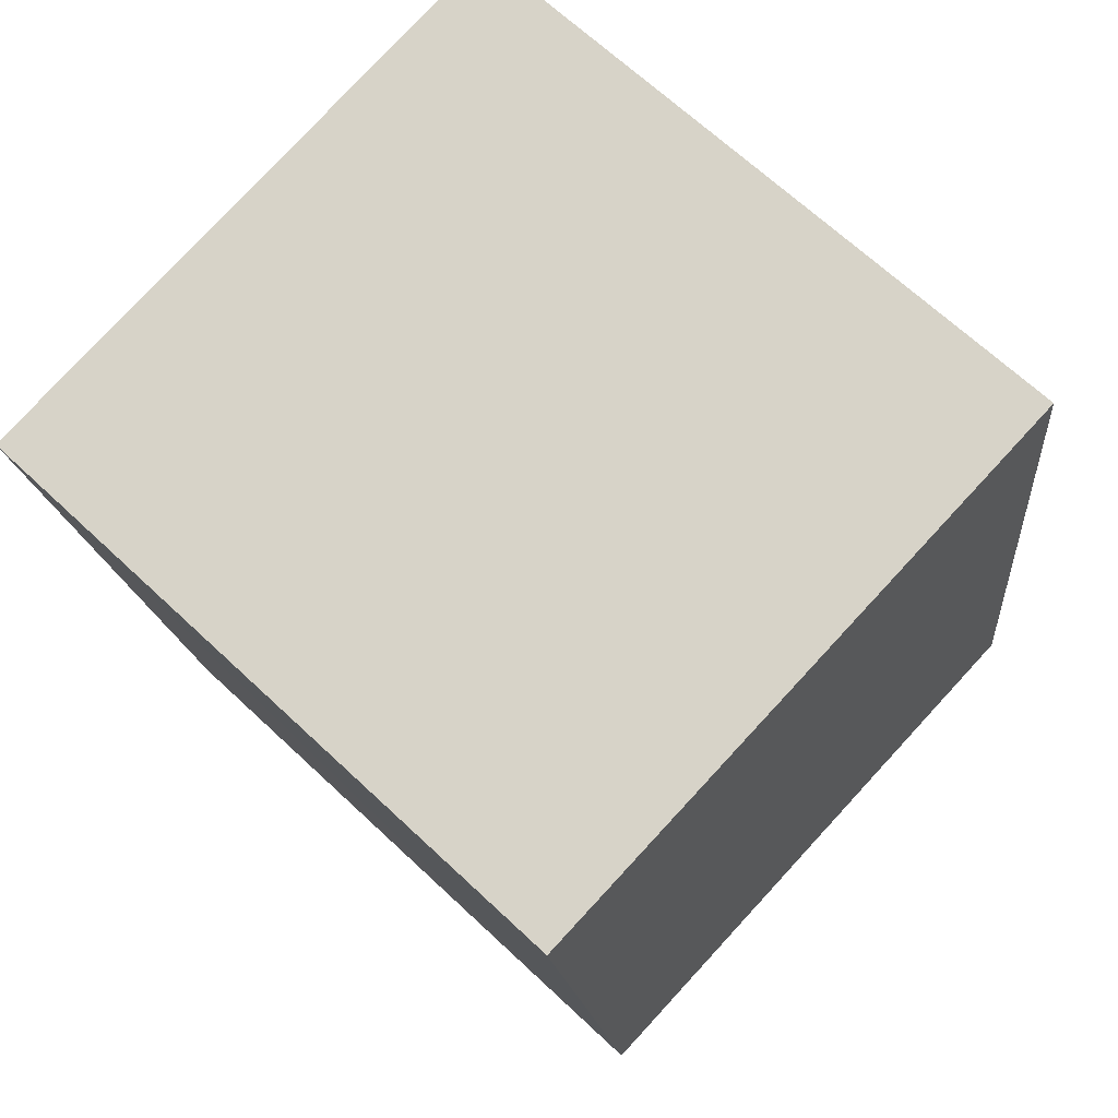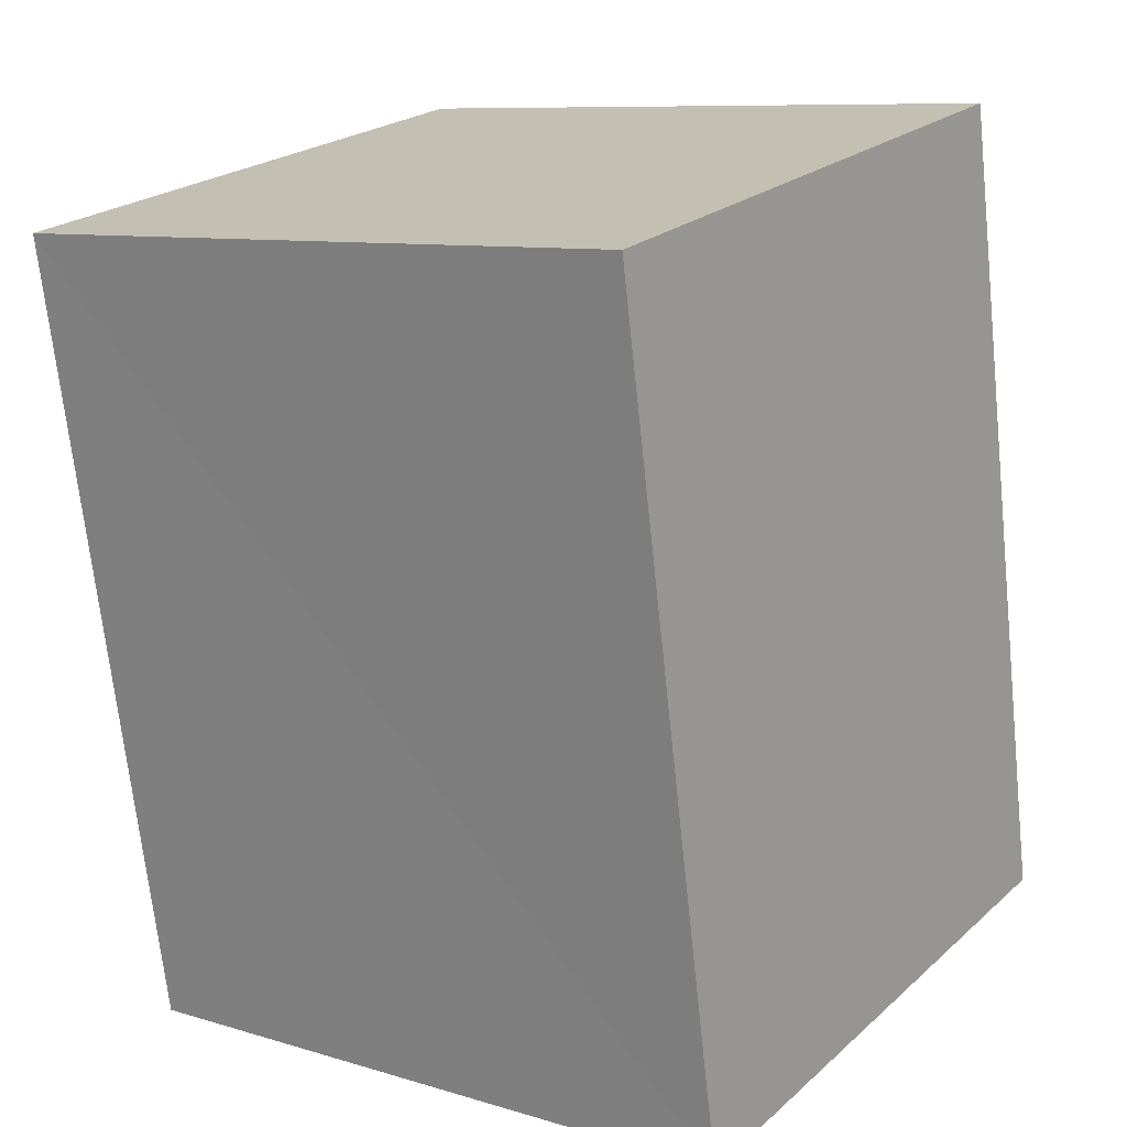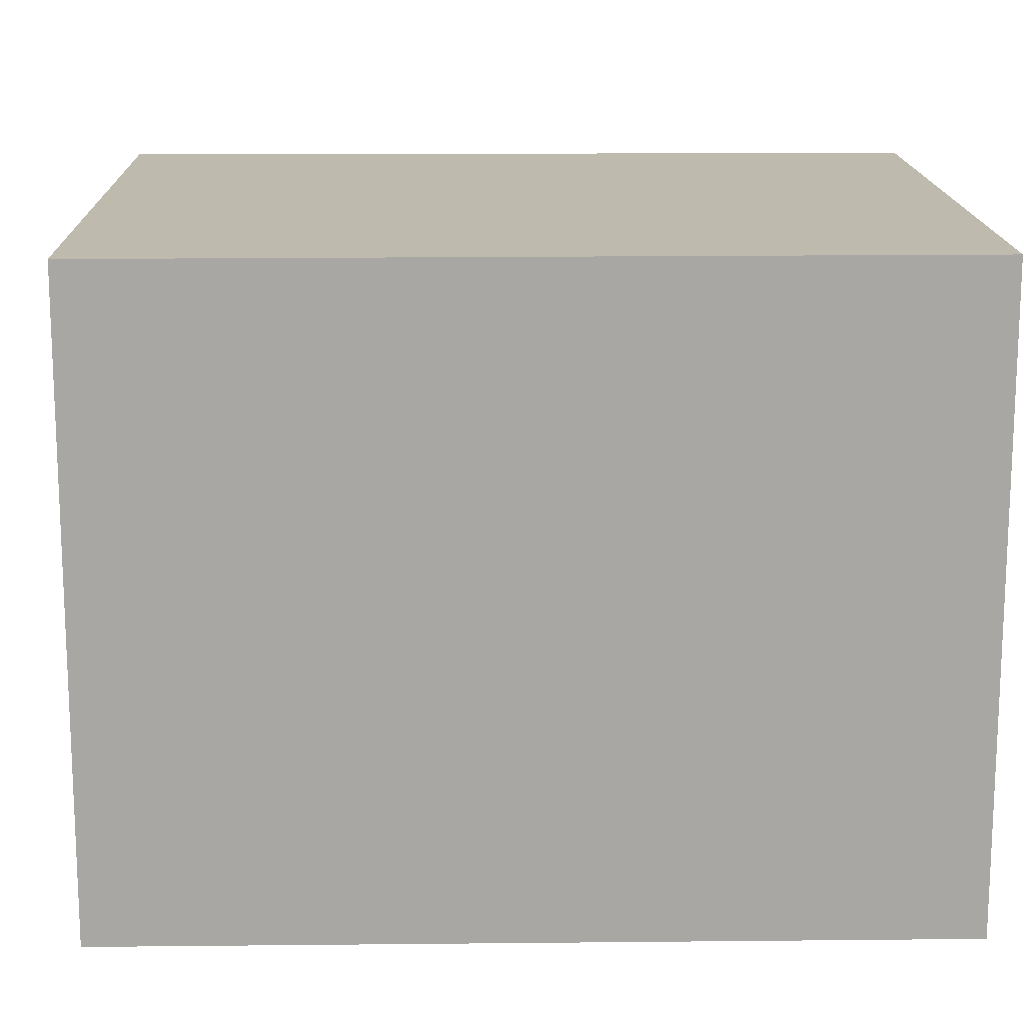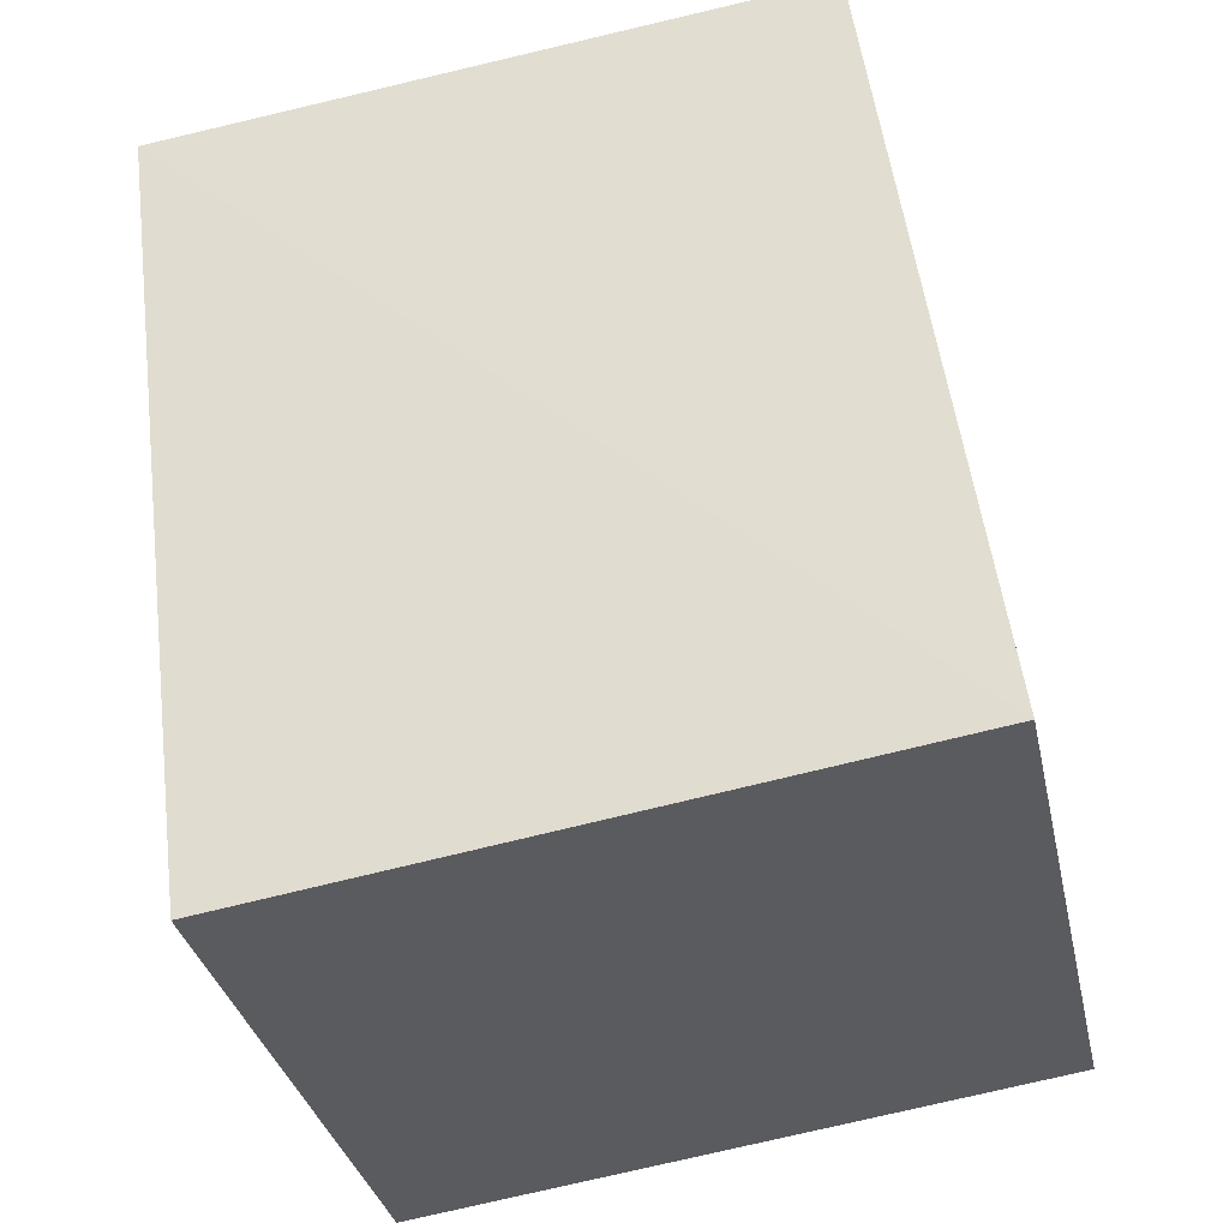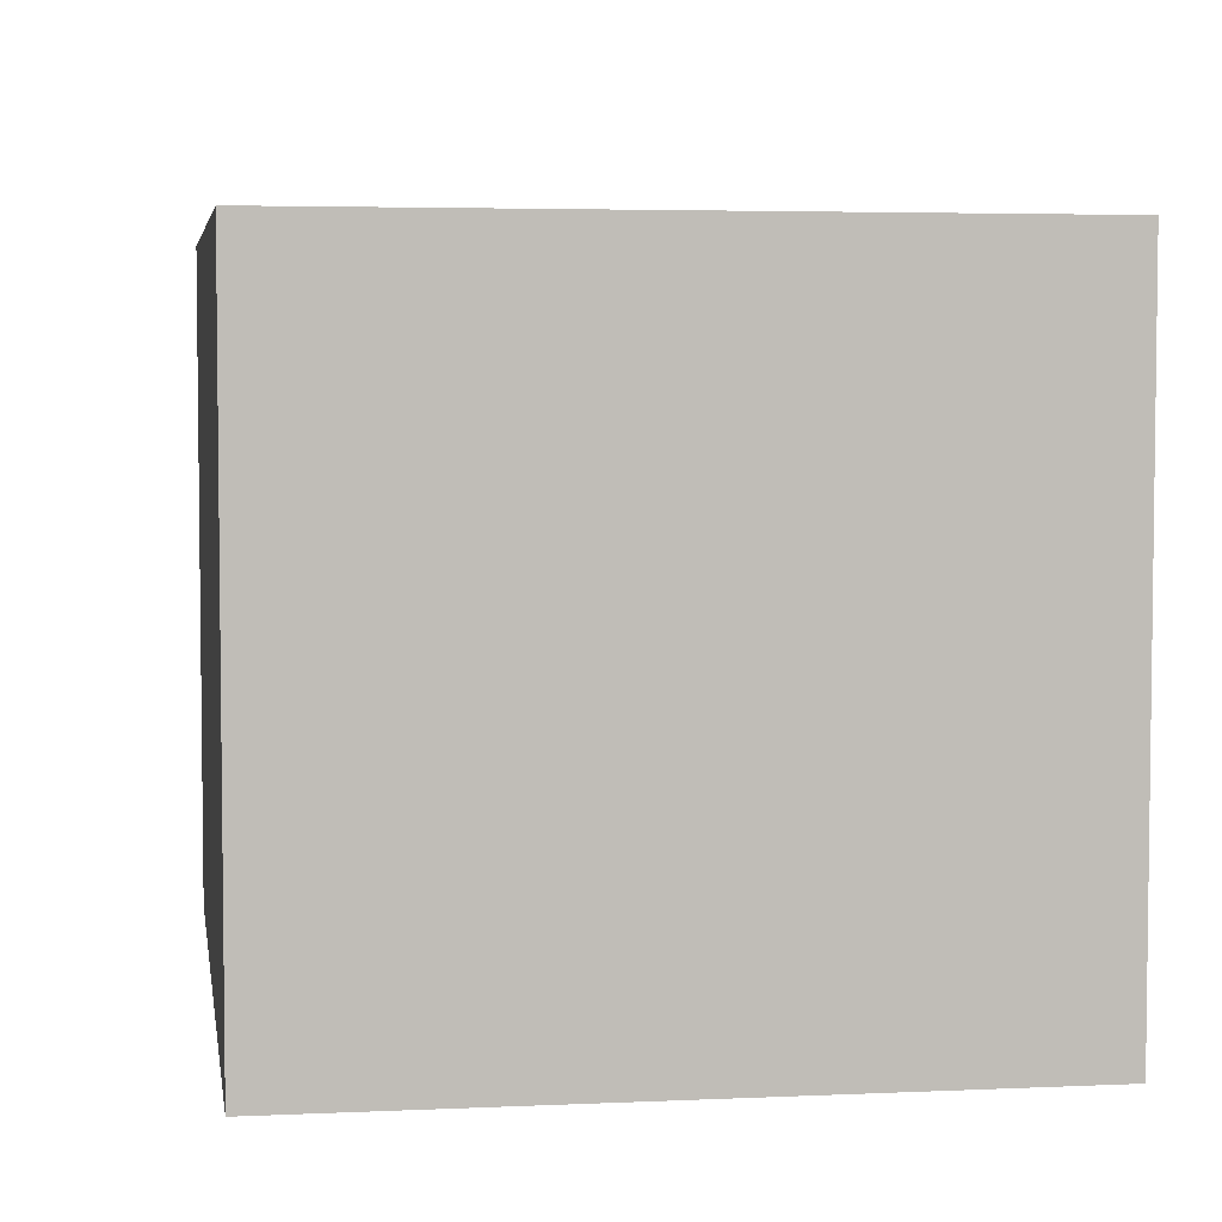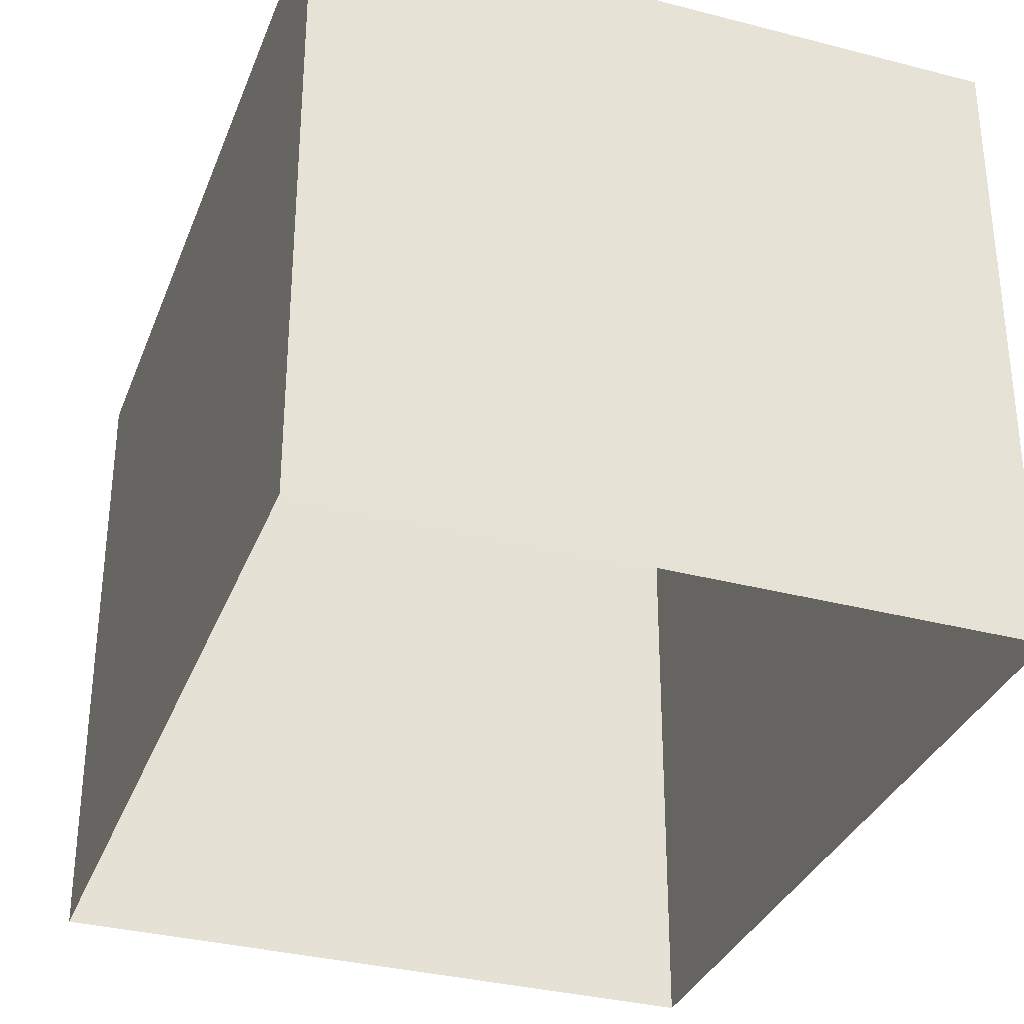
<metadata>
{"format":"obj","ext":"obj","renderer":"f3d","projection":"perspective","resolution":1024,"background":"white","views":[{"elev":78.8,"azim":42.8,"up":"+Y"},{"elev":22.9,"azim":34.7,"up":"+Y"},{"elev":15.4,"azim":96.4,"up":"+Z"},{"elev":-33.4,"azim":12.0,"up":"+Y"},{"elev":5.0,"azim":179.0,"up":"+Z"},{"elev":-33.3,"azim":-11.8,"up":"+Z"}]}
</metadata>
<code>
v 1.24e+05 7.857e+05 17.05
v 1.24e+05 7.857e+05 17.05
v 1.24e+05 7.857e+05 17.05
v 1.24e+05 7.857e+05 17.05
v 1.24e+05 7.857e+05 19.28
v 1.24e+05 7.857e+05 19.28
v 1.24e+05 7.857e+05 19.28
v 1.24e+05 7.857e+05 19.28
f 1 2 3
f 4 1 3
f 5 6 7
f 8 5 7
f 7 4 3
f 7 6 4
f 5 1 4
f 6 5 4
f 8 2 1
f 5 8 1
f 8 3 2
f 8 7 3

</code>
